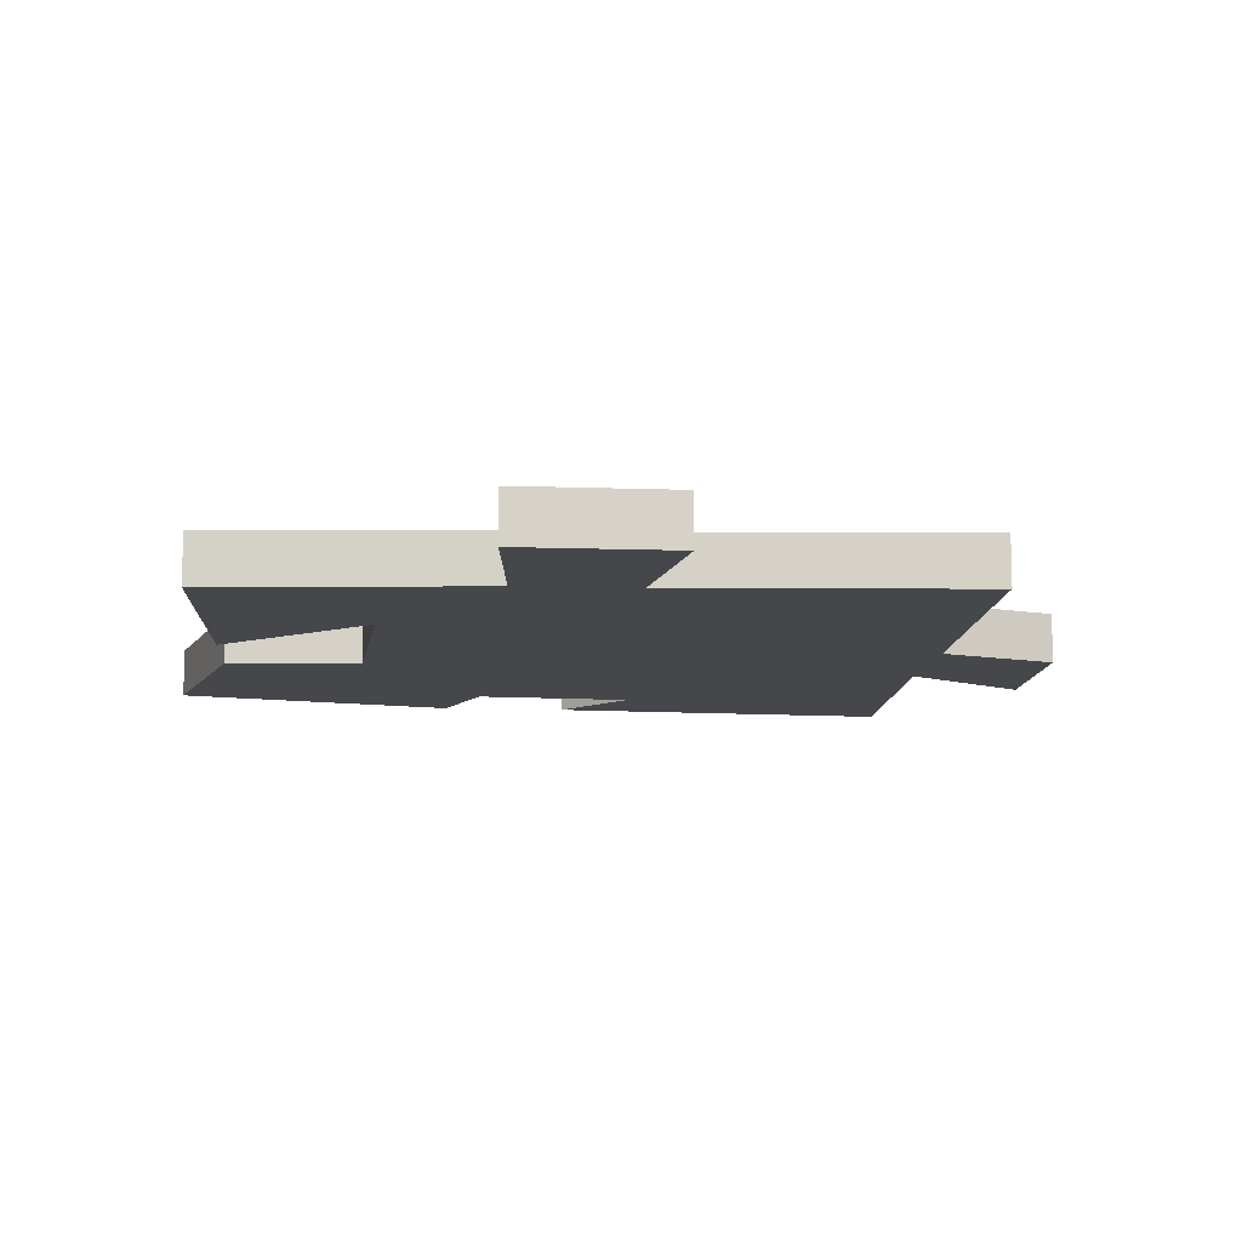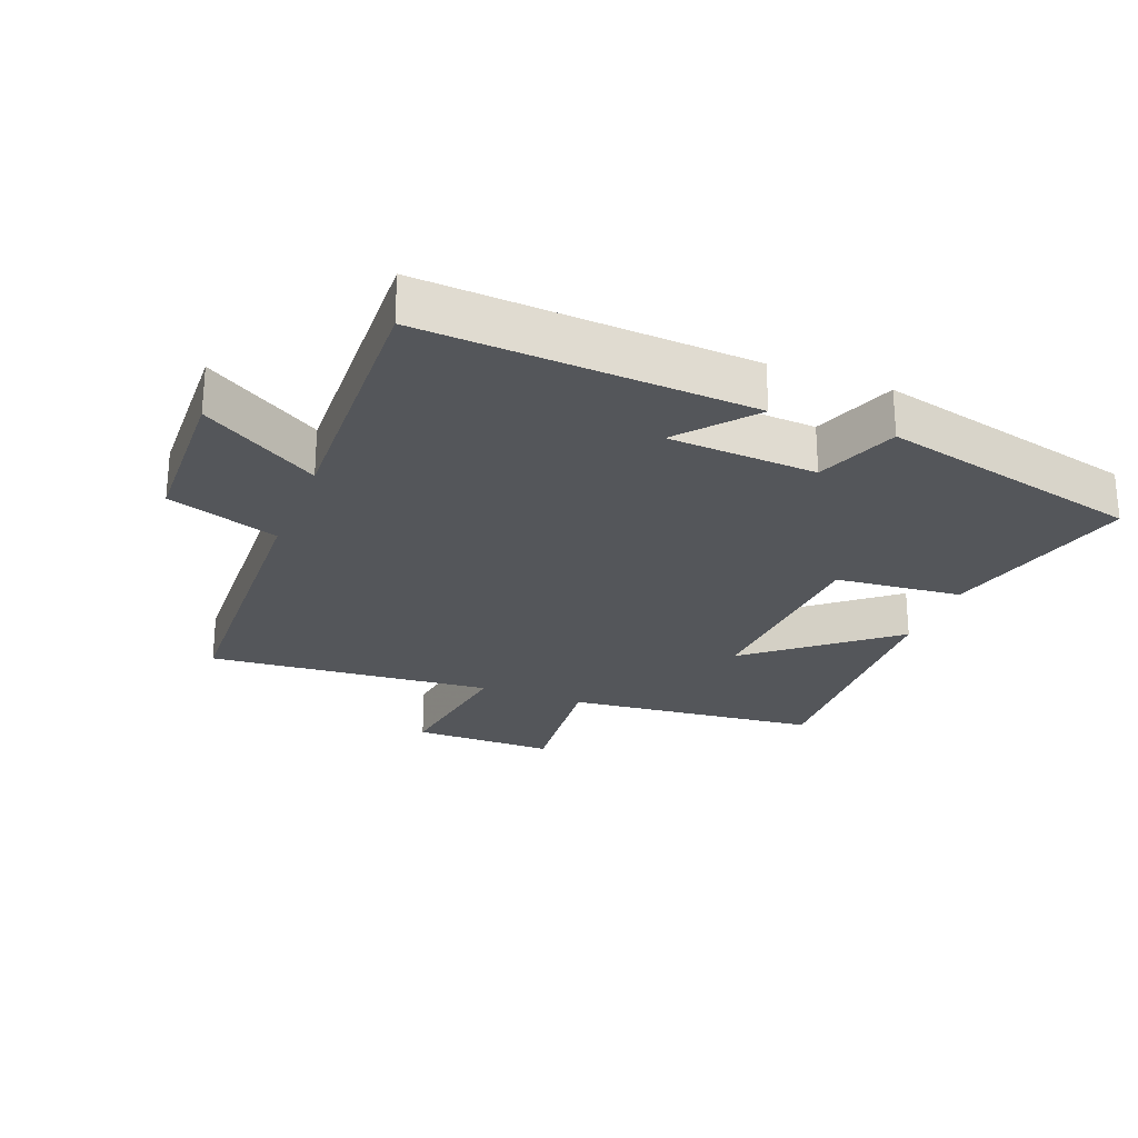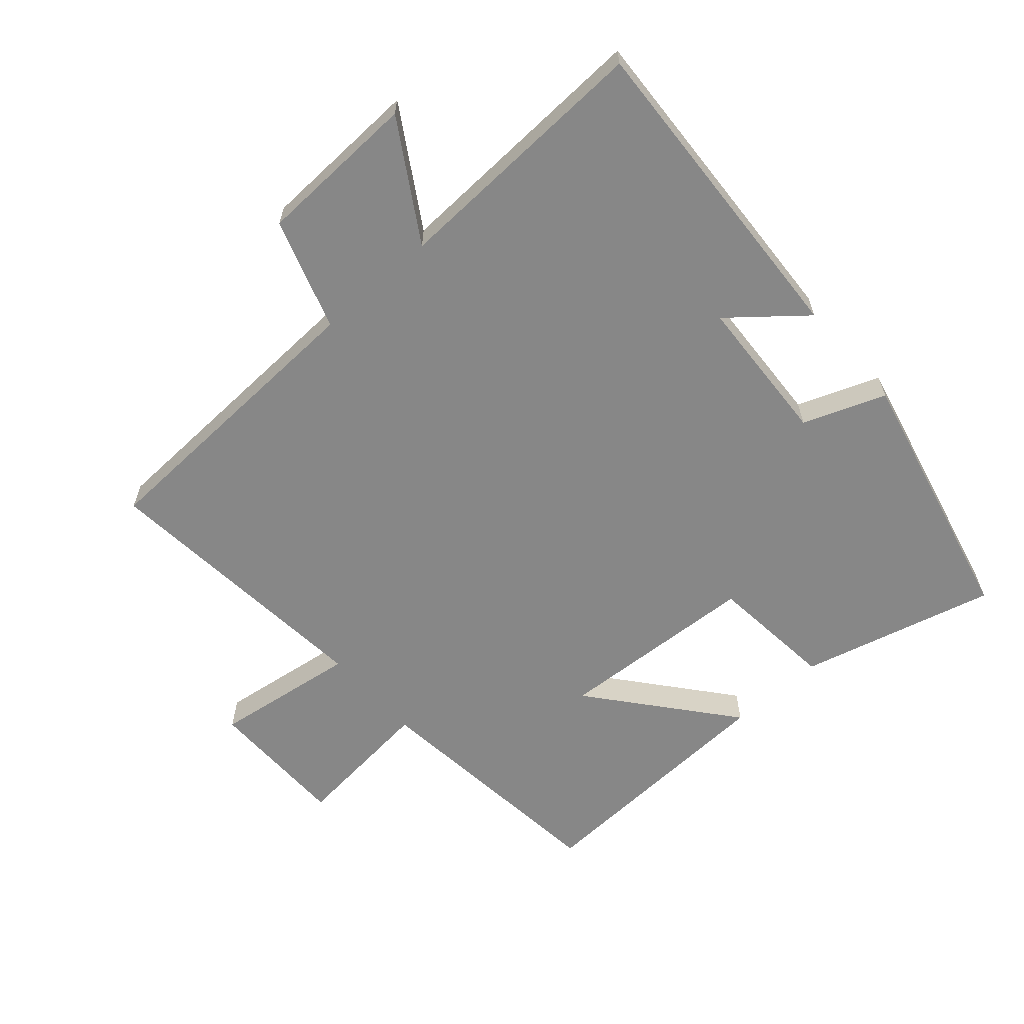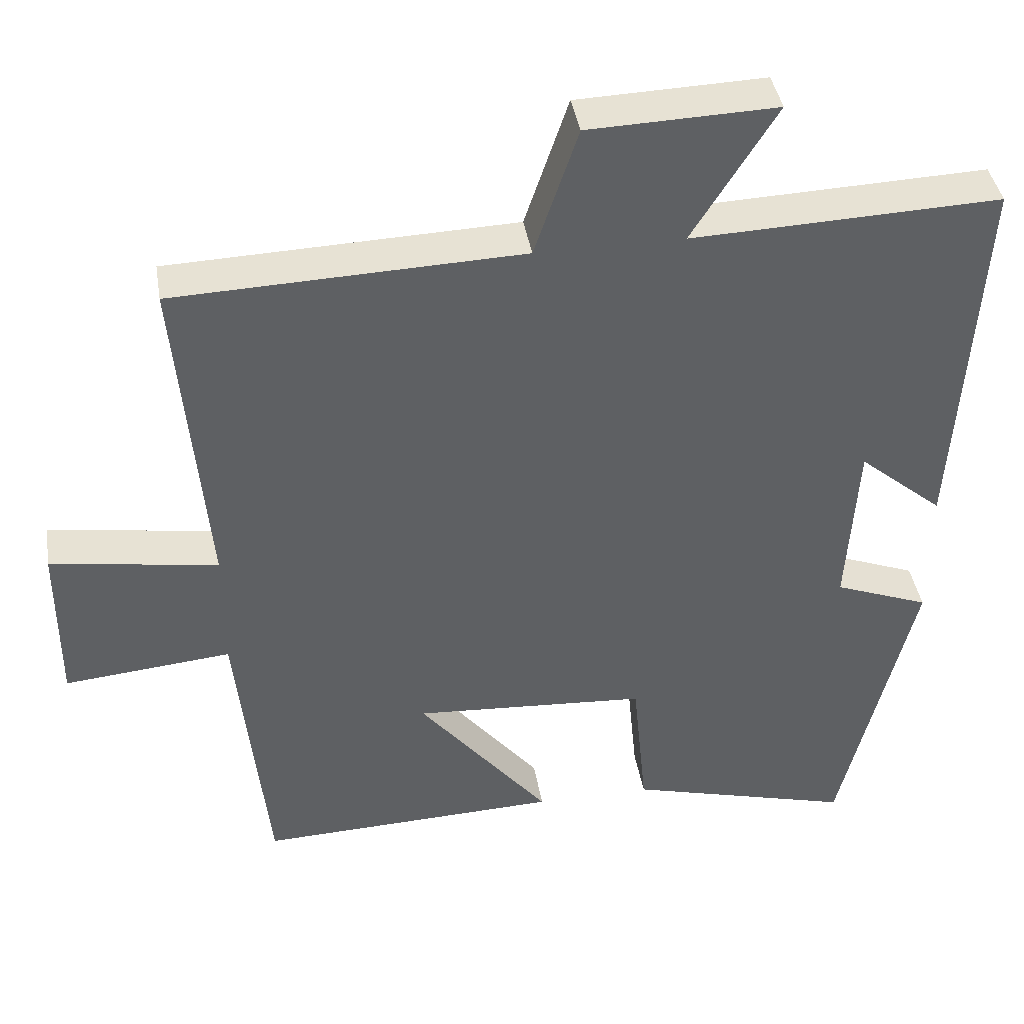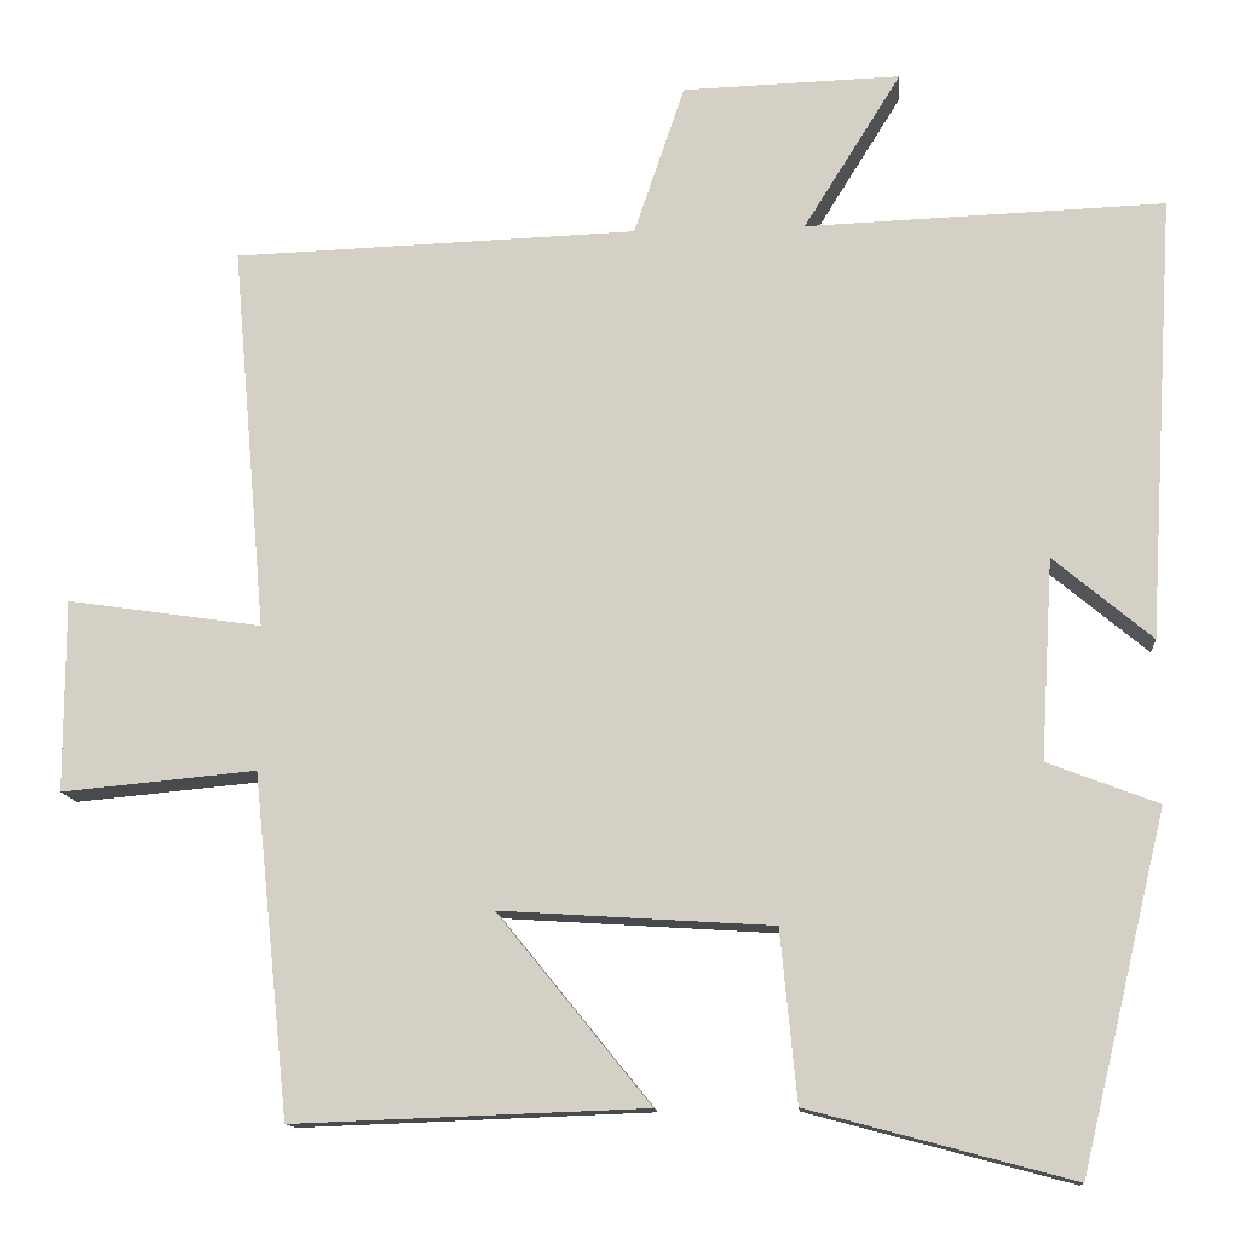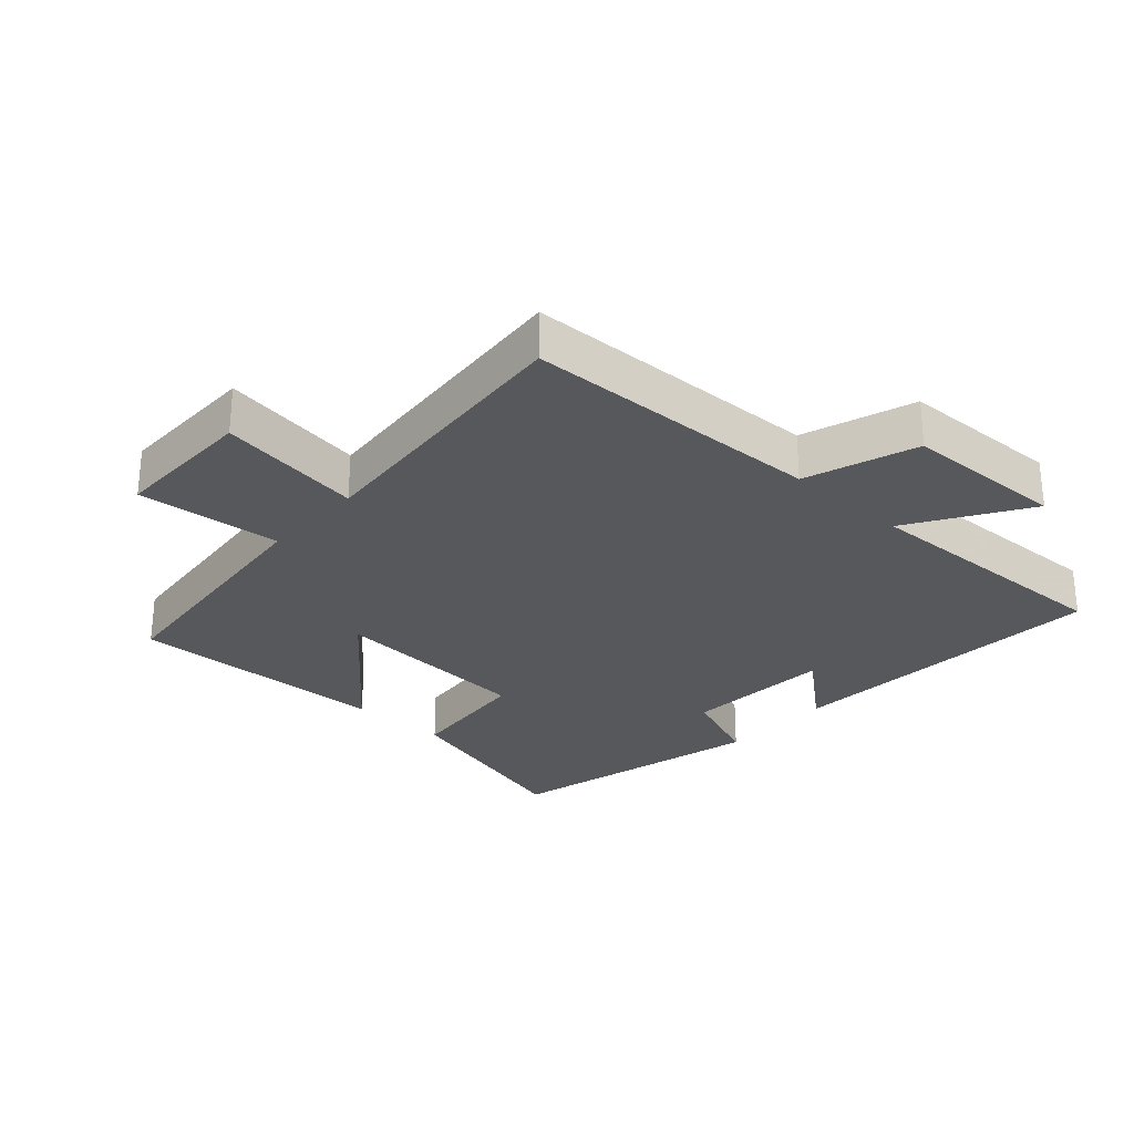
<metadata>
{"format":"obj","ext":"obj","renderer":"f3d","projection":"perspective","resolution":1024,"background":"white","views":[{"elev":-10.5,"azim":-95.2,"up":"+Y"},{"elev":-25.5,"azim":68.8,"up":"+Y"},{"elev":-62.3,"azim":41.7,"up":"+Y"},{"elev":40.6,"azim":-9.3,"up":"+Z"},{"elev":-12.8,"azim":4.8,"up":"+Z"},{"elev":-28.2,"azim":-42.3,"up":"+Y"}]}
</metadata>
<code>
v 0.531 0.07 0.515
v 0.5 0.07 0.008
v 0.387 0.07 0.103
v 0.373 0.07 -0.127
v 0.5 0.07 -0.176
v 0.402 0.07 -0.581
v 0.1 0.07 -0.5
v 0.081 0.07 -0.304
v -0.231 0.07 -0.284
v -0.056 0.07 -0.5
v -0.459 0.07 -0.515
v -0.5 0.07 -0.124
v -0.723 0.07 -0.145
v -0.723 0.07 0.075
v -0.5 0.07 0.042
v -0.539 0.07 0.484
v -0.076 0.07 0.5
v -0.018 0.07 0.672
v 0.232 0.07 0.68
v 0.12 0.07 0.5
v 0.531 0 0.515
v 0.5 0 0.008
v 0.387 0 0.103
v 0.373 0 -0.127
v 0.5 0 -0.176
v 0.402 0 -0.581
v 0.1 0 -0.5
v 0.081 0 -0.304
v -0.231 0 -0.284
v -0.056 0 -0.5
v -0.459 0 -0.515
v -0.5 0 -0.124
v -0.723 0 -0.145
v -0.723 0 0.075
v -0.5 0 0.042
v -0.539 0 0.484
v -0.076 0 0.5
v -0.018 0 0.672
v 0.232 0 0.68
v 0.12 0 0.5
f 17 18 19 20
f 15 16 17 20
f 15 20 1
f 12 13 14 15
f 9 10 11 12
f 8 9 12 15
f 5 6 7 8
f 4 5 8 15
f 3 4 15
f 1 2 3
f 1 3 15
f 40 39 38 37
f 40 37 36 35
f 21 40 35
f 35 34 33 32
f 32 31 30 29
f 35 32 29 28
f 28 27 26 25
f 35 28 25 24
f 35 24 23
f 23 22 21
f 35 23 21
f 1 21 22 2
f 2 22 23 3
f 3 23 24 4
f 4 24 25 5
f 5 25 26 6
f 6 26 27 7
f 7 27 28 8
f 8 28 29 9
f 9 29 30 10
f 10 30 31 11
f 11 31 32 12
f 12 32 33 13
f 13 33 34 14
f 14 34 35 15
f 15 35 36 16
f 16 36 37 17
f 17 37 38 18
f 18 38 39 19
f 19 39 40 20
f 20 40 21 1

</code>
